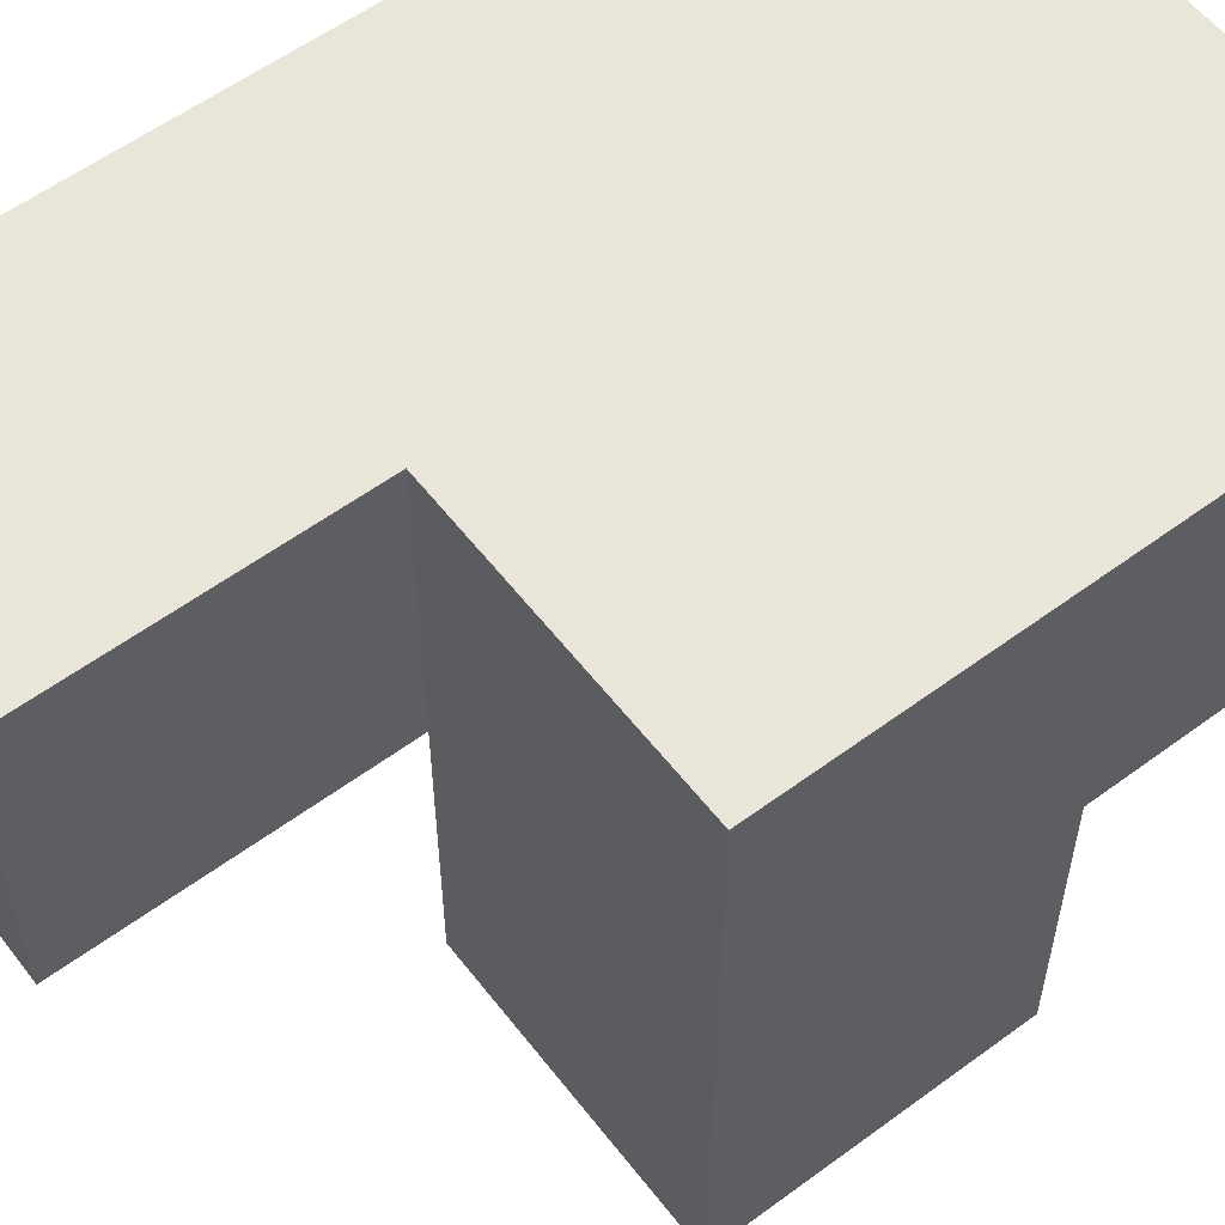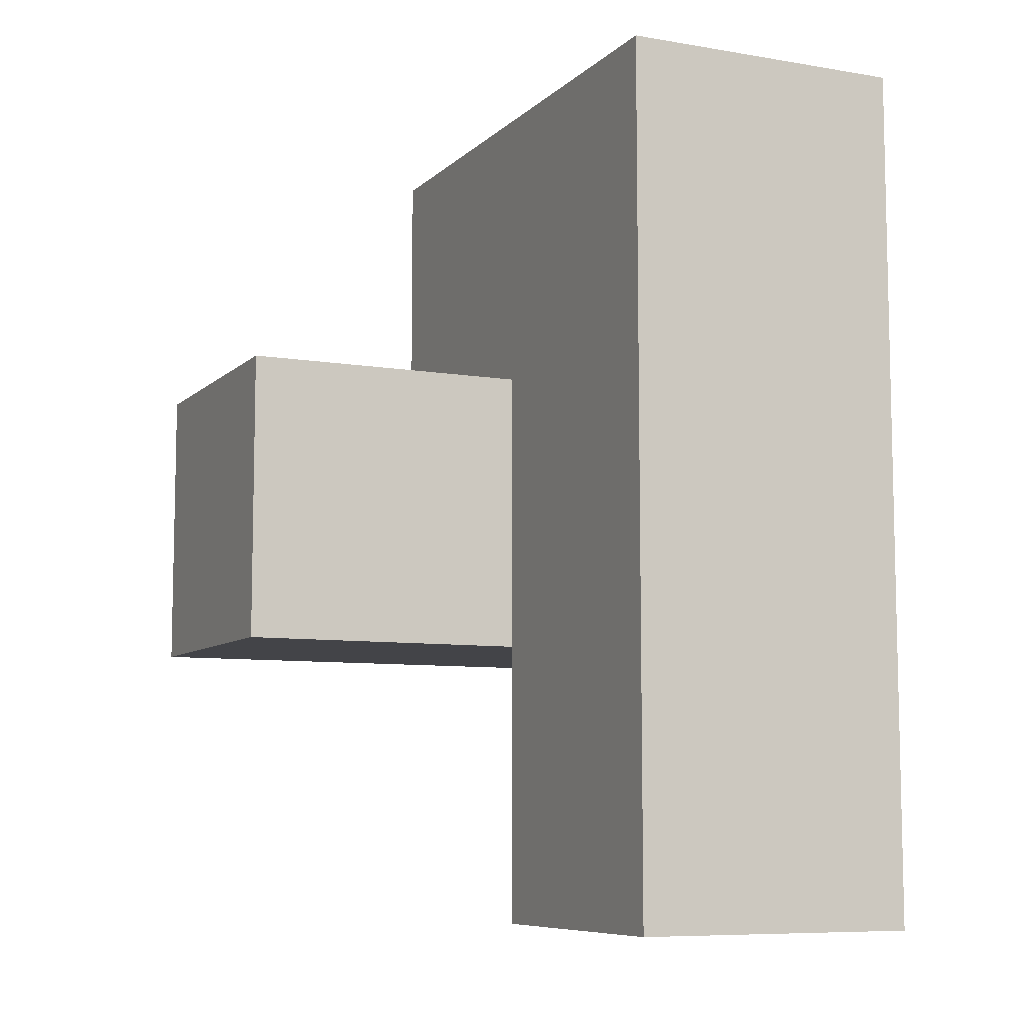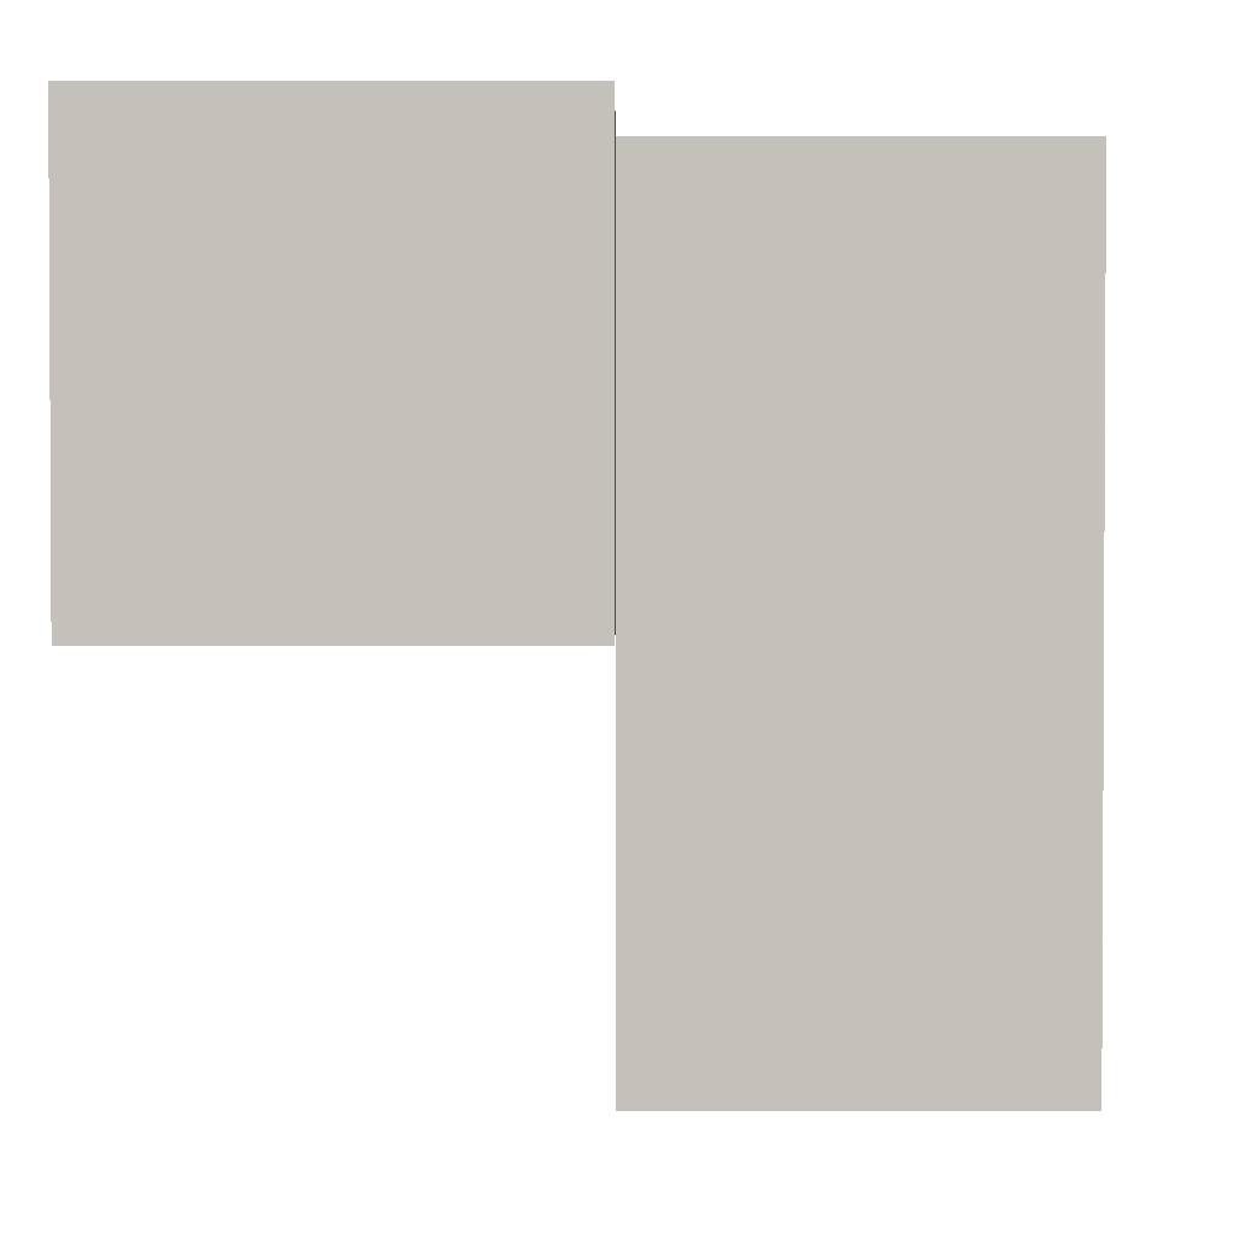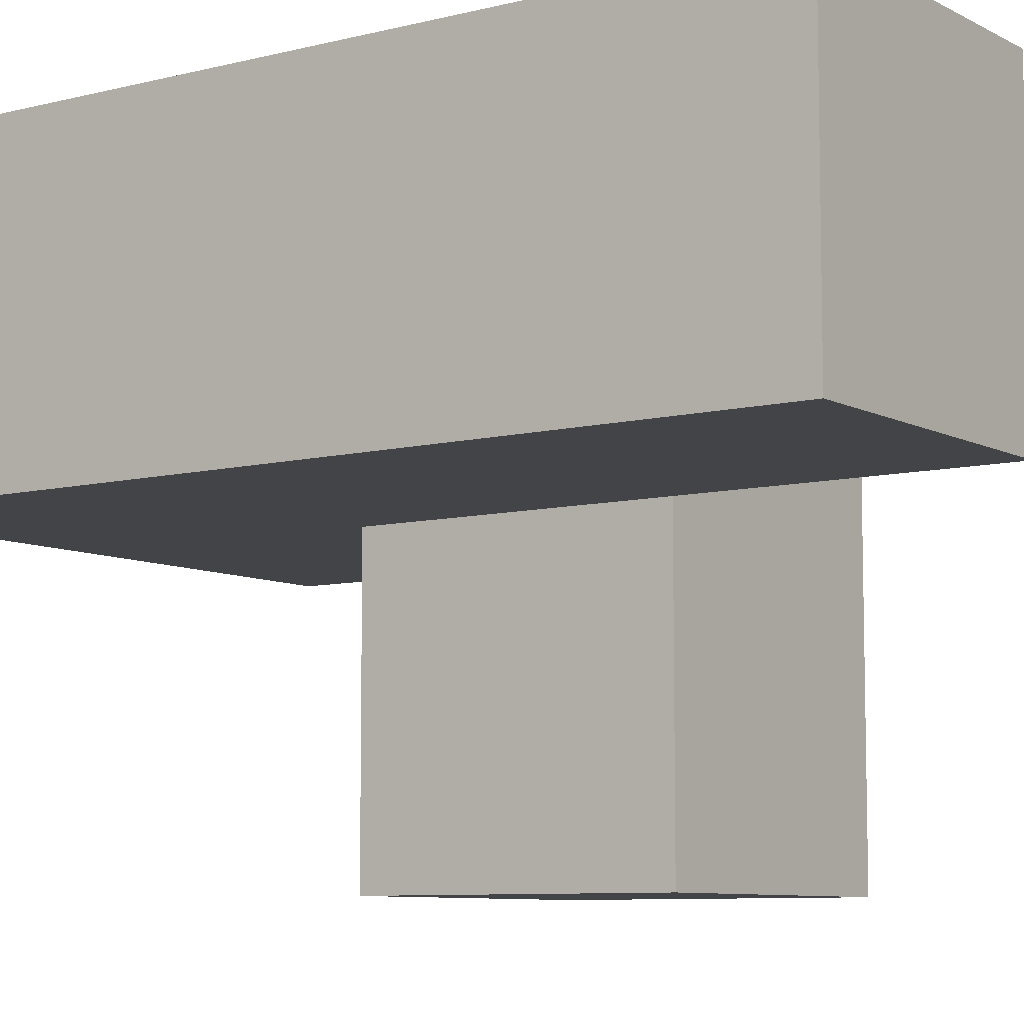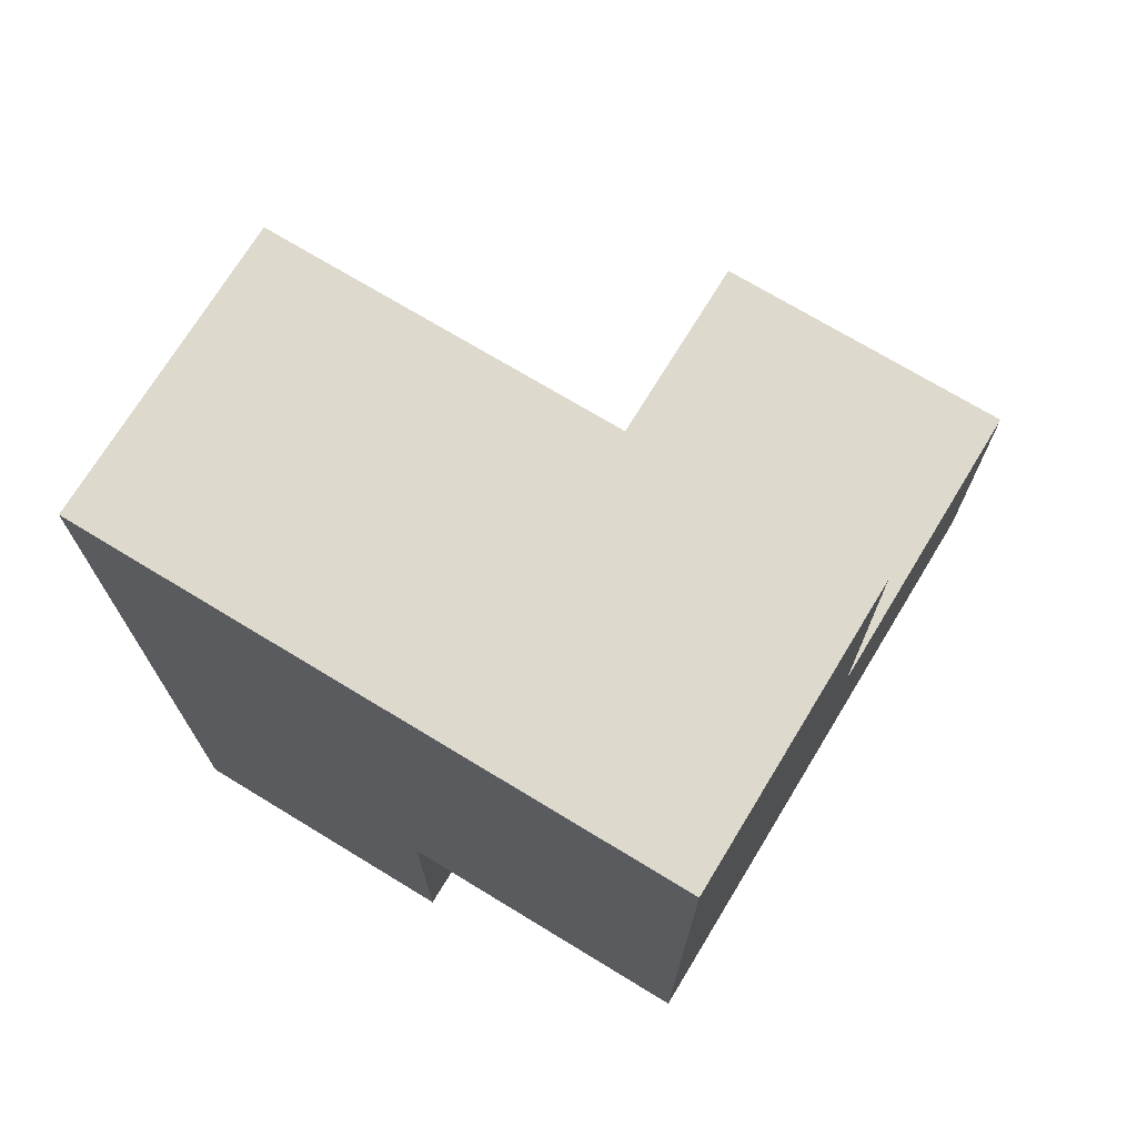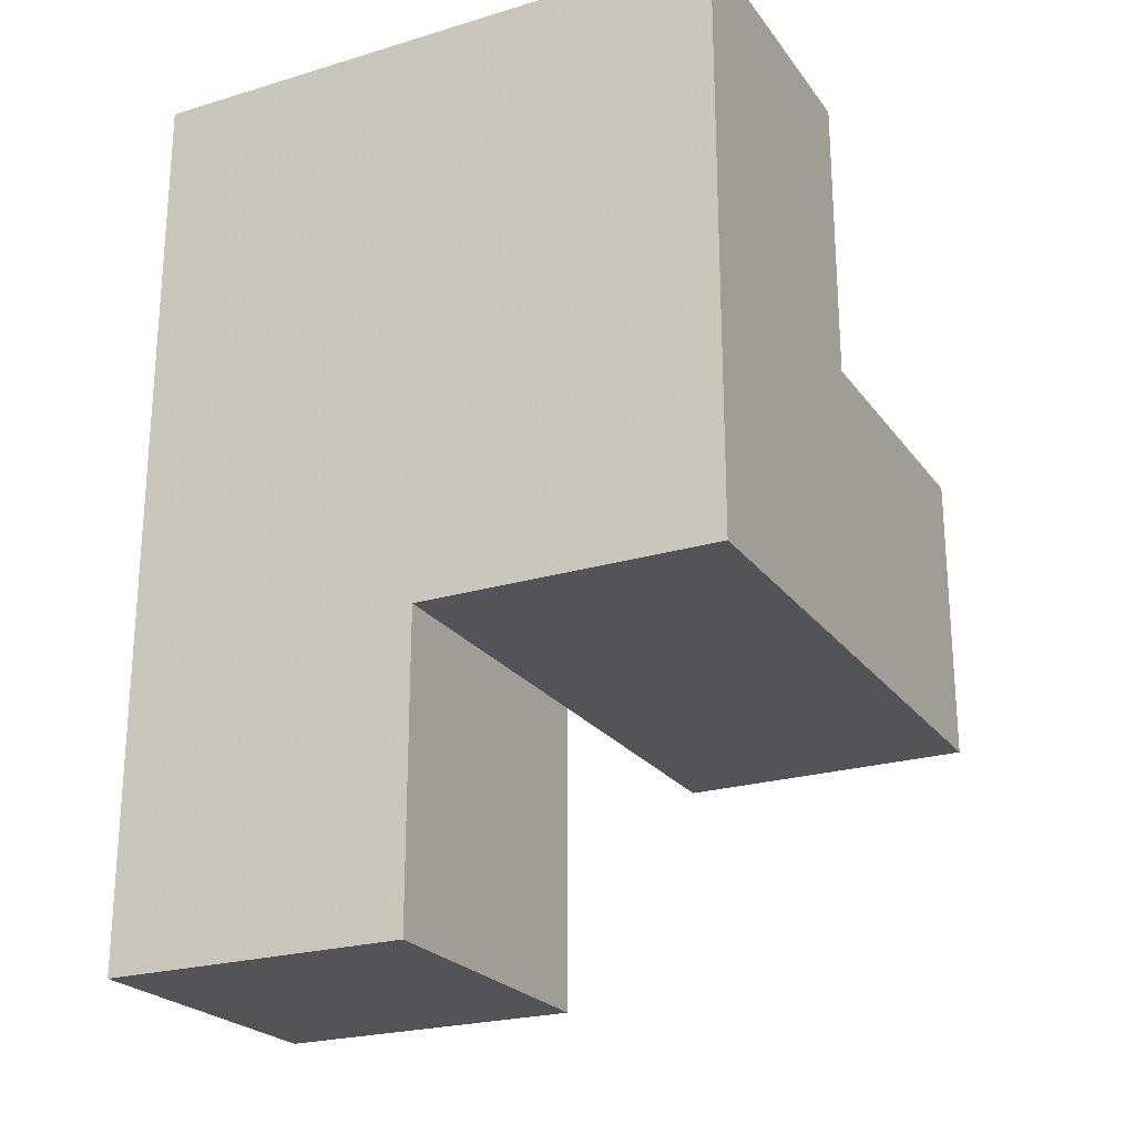
<metadata>
{"format":"obj","ext":"obj","renderer":"f3d","projection":"perspective","resolution":1024,"background":"white","views":[{"elev":57.7,"azim":52.6,"up":"+Z"},{"elev":-8.2,"azim":-114.8,"up":"+Y"},{"elev":2.0,"azim":0.2,"up":"+Z"},{"elev":-8.1,"azim":-54.8,"up":"+Z"},{"elev":72.0,"azim":31.3,"up":"+Y"},{"elev":-23.4,"azim":26.9,"up":"+Y"}]}
</metadata>
<code>
v 1.99 1.996 1.993
v 1.99 1.006 0.01269
v 1 1.996 1.993
v 0.01 0.01615 1.003
v 0.01 1.996 1.003
v 1 0.01615 1.003
v 1 1.006 0.01269
v 1.99 1.006 1.993
v 1.99 1.996 1.003
v 0.01 1.006 1.993
v 0.01 2.986 1.993
v 1 1.996 1.003
v 1 2.986 1.993
v 1.99 2.986 1.993
v 1 1.006 1.993
v 1.99 1.996 0.01269
v 0.01 1.006 1.003
v 1.99 1.006 1.003
v 0.01 2.986 1.003
v 1 1.996 0.01269
v 1 2.986 1.003
v 0.01 0.01615 1.993
v 1.99 2.986 1.003
v 0.01 1.996 1.993
v 1 0.01615 1.993
v 1 1.006 1.003
f 15 8 3
f 1 3 8
f 26 18 15
f 8 15 18
f 18 9 8
f 1 8 9
f 9 12 23
f 21 23 12
f 3 1 13
f 14 13 1
f 23 21 14
f 13 14 21
f 9 23 1
f 14 1 23
f 26 17 12
f 5 12 17
f 10 15 24
f 3 24 15
f 5 17 24
f 10 24 17
f 2 7 16
f 20 16 7
f 7 2 26
f 18 26 2
f 16 20 9
f 12 9 20
f 20 7 12
f 26 12 7
f 2 16 18
f 9 18 16
f 6 4 26
f 17 26 4
f 22 25 10
f 15 10 25
f 4 6 22
f 25 22 6
f 17 4 10
f 22 10 4
f 6 26 25
f 15 25 26
f 12 5 21
f 19 21 5
f 24 3 11
f 13 11 3
f 21 19 13
f 11 13 19
f 19 5 11
f 24 11 5

</code>
